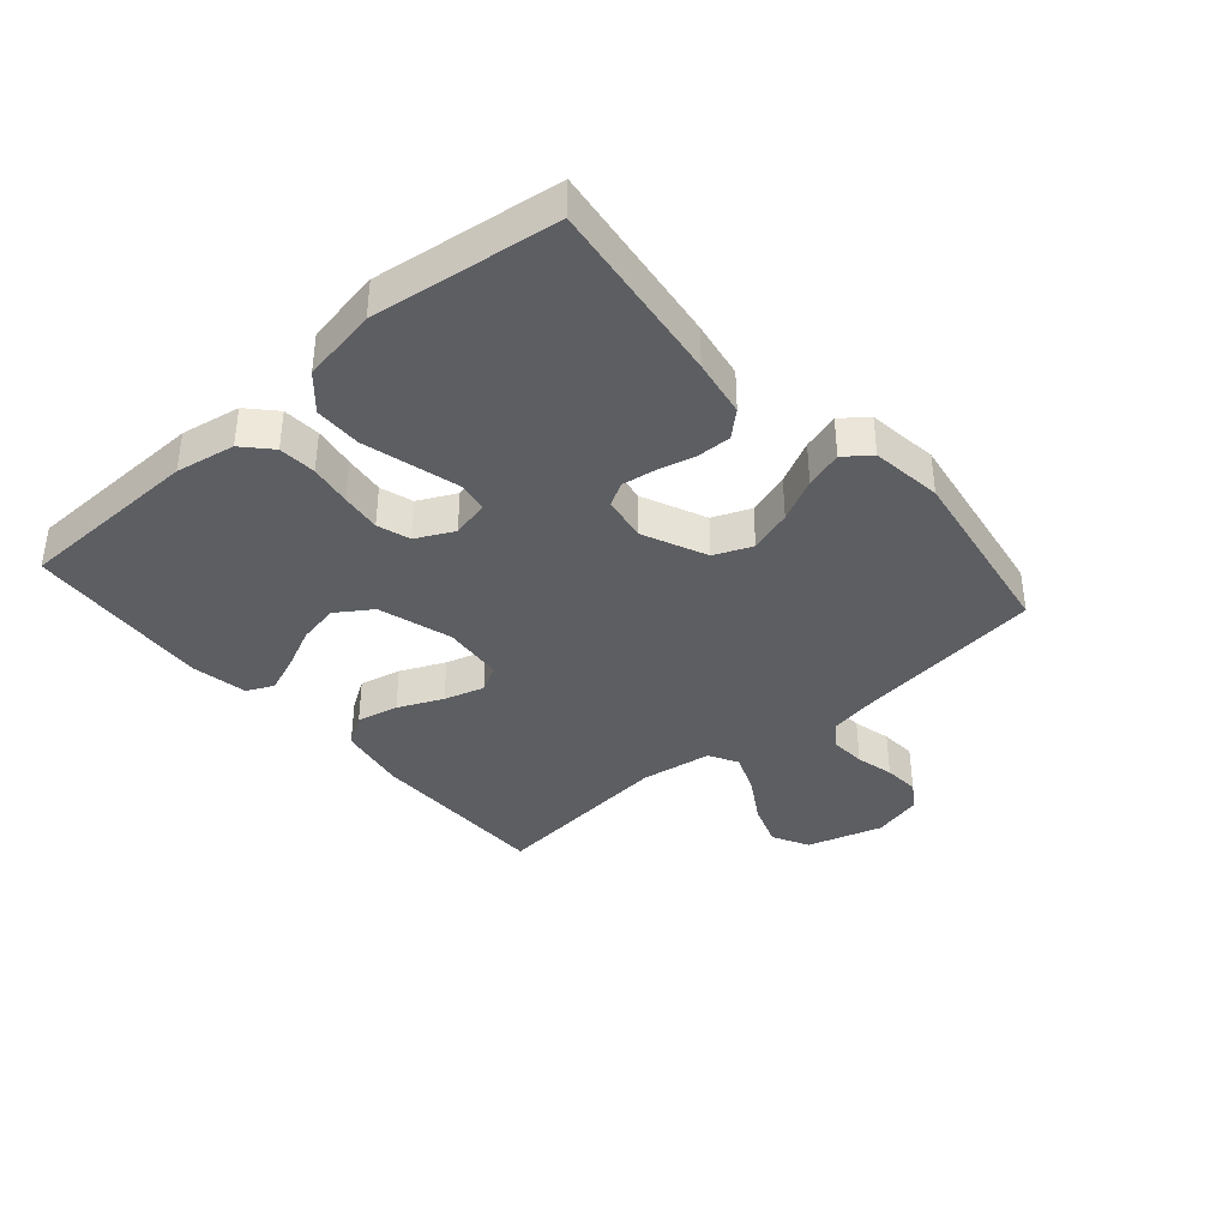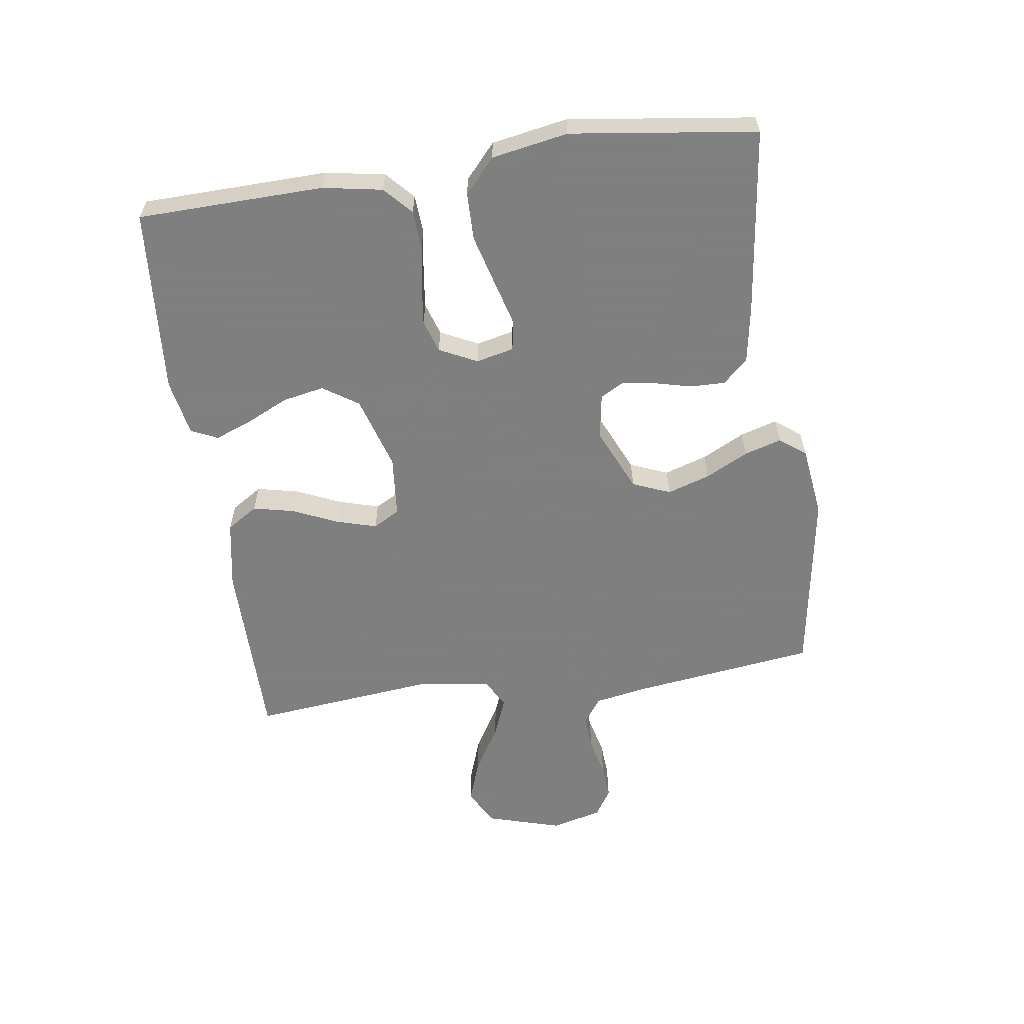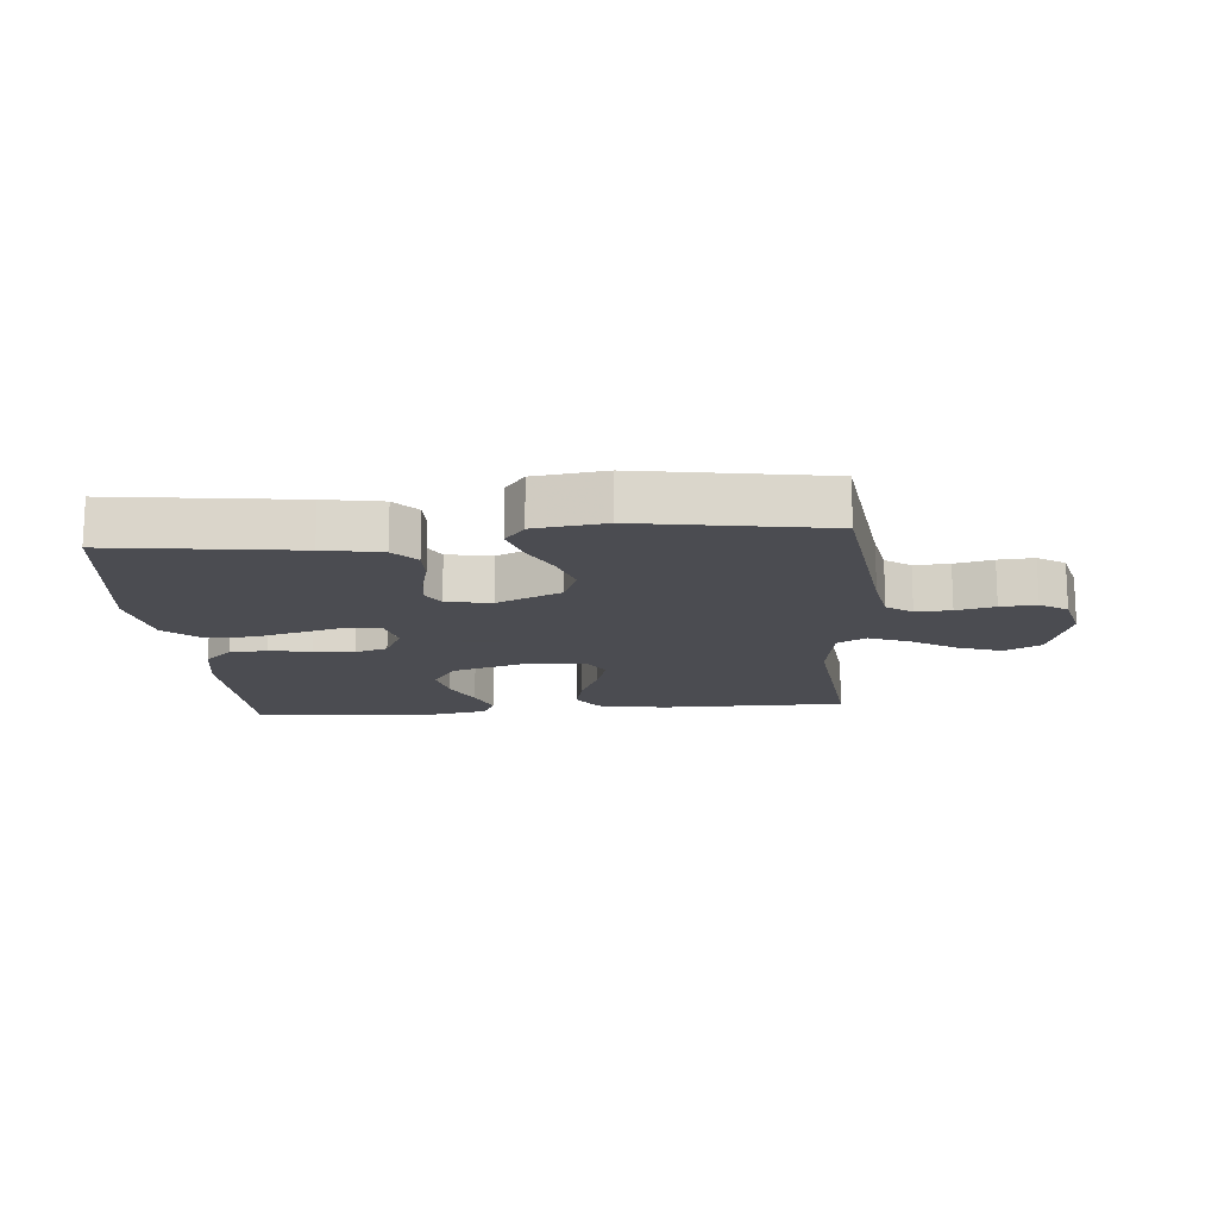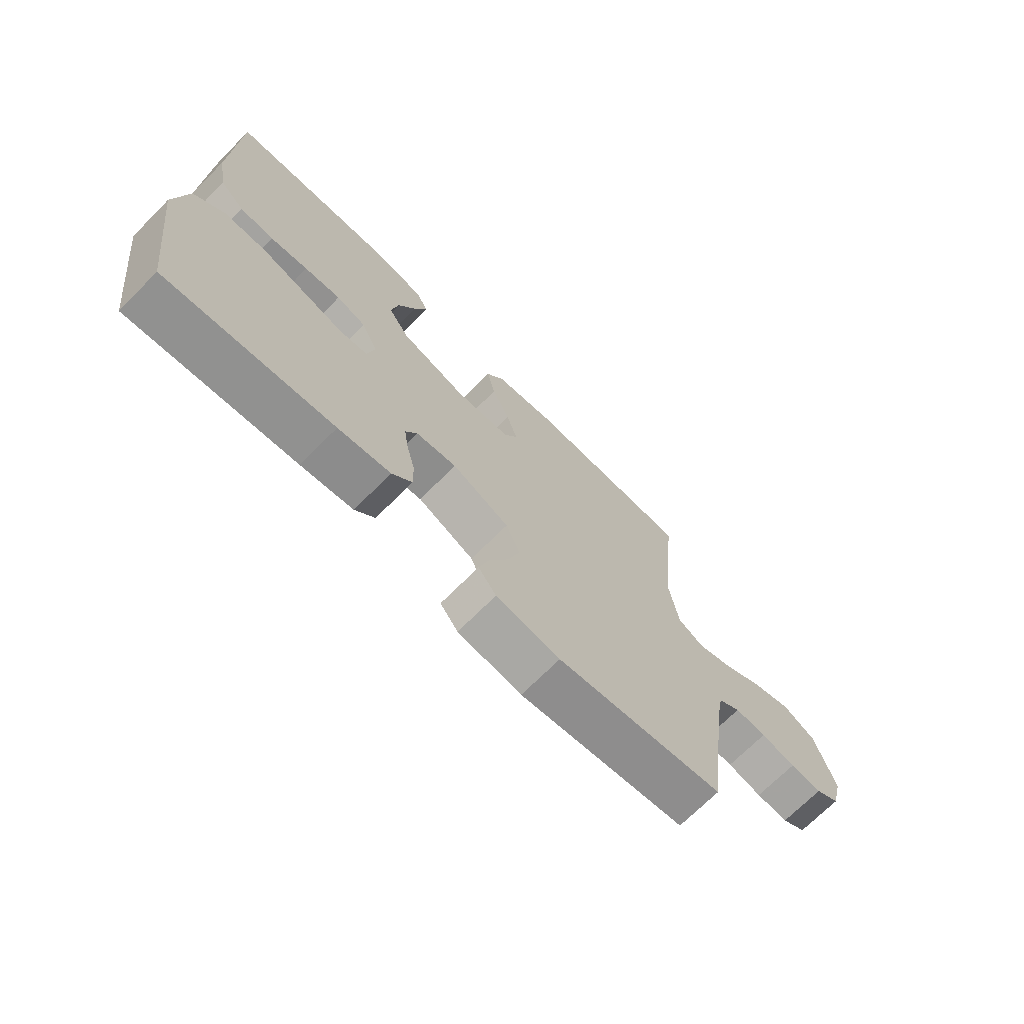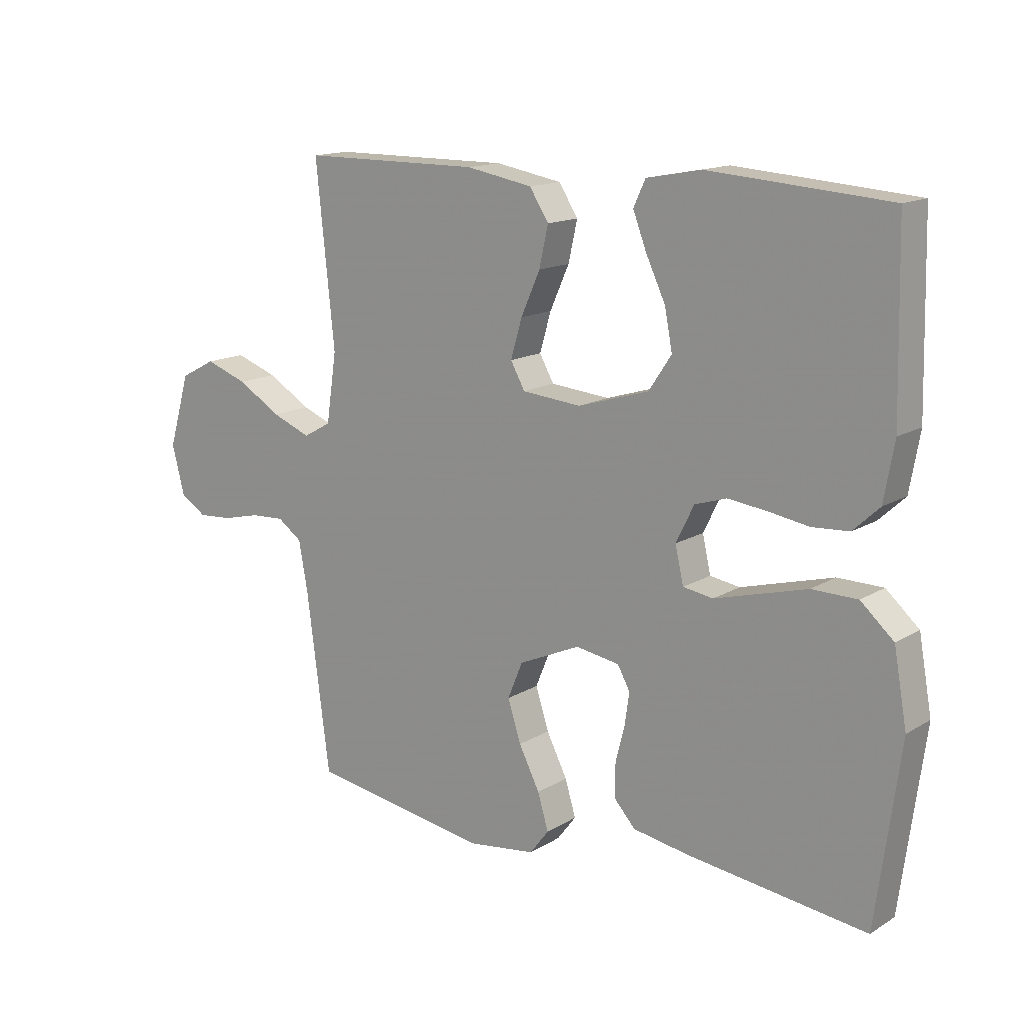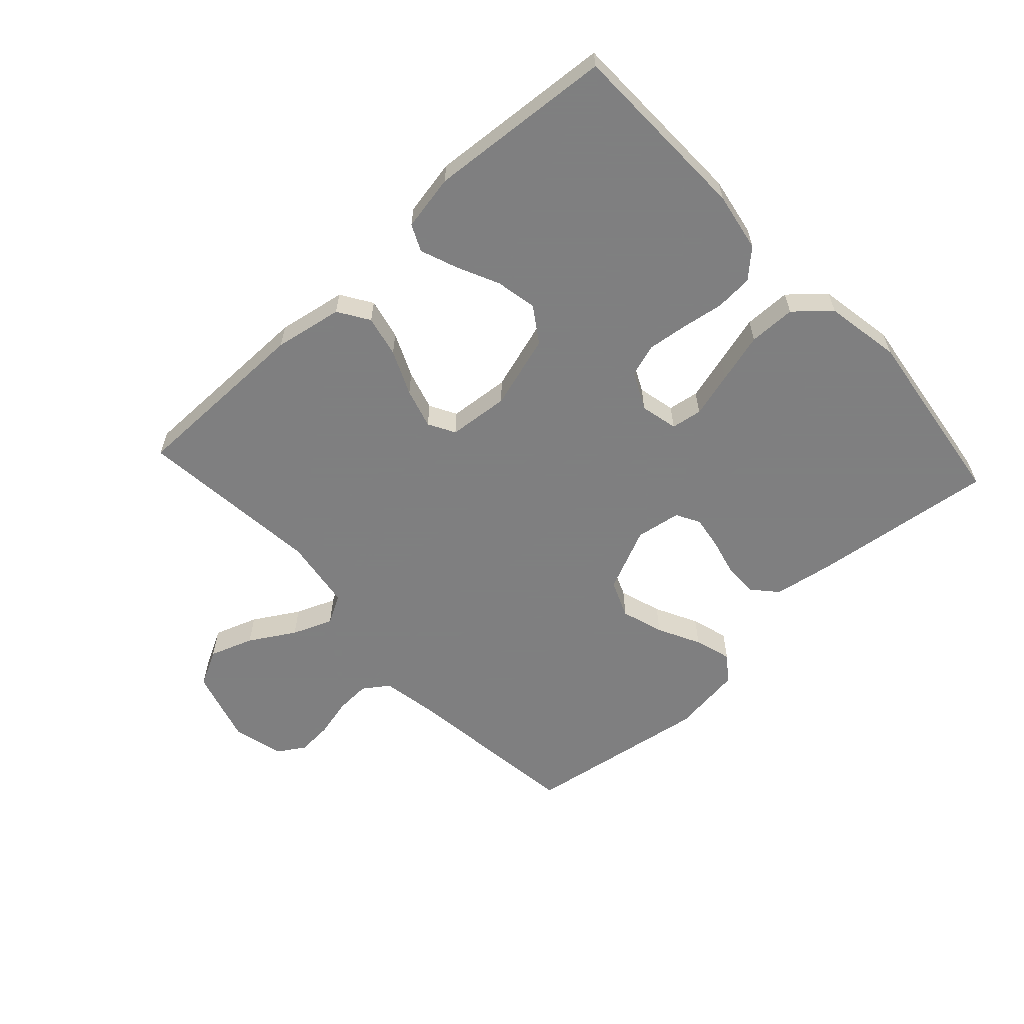
<metadata>
{"format":"obj","ext":"obj","renderer":"f3d","projection":"perspective","resolution":1024,"background":"white","views":[{"elev":-38.1,"azim":130.9,"up":"+Y"},{"elev":-59.9,"azim":98.2,"up":"+Y"},{"elev":-15.3,"azim":-175.2,"up":"+Y"},{"elev":-70.7,"azim":135.1,"up":"+Z"},{"elev":14.6,"azim":37.8,"up":"+Z"},{"elev":-59.9,"azim":42.7,"up":"+Y"}]}
</metadata>
<code>
v -0.5 0.07 -0.5
v -0.539 0.07 -0.2
v -0.554 0.07 -0.117
v -0.595 0.07 -0.088
v -0.652 0.07 -0.091
v -0.714 0.07 -0.106
v -0.772 0.07 -0.11
v -0.816 0.07 -0.082
v -0.837 0.07 0
v -0.801 0.07 0.122
v -0.742 0.07 0.153
v -0.671 0.07 0.128
v -0.598 0.07 0.084
v -0.533 0.07 0.058
v -0.486 0.07 0.084
v -0.469 0.07 0.2
v -0.5 0.07 0.5
v -0.2 0.07 0.501
v -0.089 0.07 0.481
v -0.057 0.07 0.431
v -0.072 0.07 0.364
v -0.104 0.07 0.292
v -0.123 0.07 0.227
v -0.099 0.07 0.184
v 0 0.07 0.175
v 0.119 0.07 0.211
v 0.157 0.07 0.268
v 0.144 0.07 0.335
v 0.112 0.07 0.403
v 0.089 0.07 0.463
v 0.109 0.07 0.506
v 0.2 0.07 0.523
v 0.5 0.07 0.5
v 0.507 0.07 0.2
v 0.49 0.07 0.104
v 0.446 0.07 0.063
v 0.385 0.07 0.059
v 0.317 0.07 0.07
v 0.252 0.07 0.078
v 0.199 0.07 0.061
v 0.169 0.07 0
v 0.183 0.07 -0.061
v 0.233 0.07 -0.069
v 0.306 0.07 -0.049
v 0.387 0.07 -0.027
v 0.463 0.07 -0.028
v 0.518 0.07 -0.077
v 0.54 0.07 -0.2
v 0.5 0.07 -0.5
v 0.2 0.07 -0.462
v 0.106 0.07 -0.446
v 0.07 0.07 -0.406
v 0.071 0.07 -0.35
v 0.086 0.07 -0.29
v 0.094 0.07 -0.236
v 0.073 0.07 -0.198
v 0 0.07 -0.186
v -0.103 0.07 -0.232
v -0.128 0.07 -0.293
v -0.106 0.07 -0.362
v -0.071 0.07 -0.431
v -0.053 0.07 -0.491
v -0.085 0.07 -0.533
v -0.2 0.07 -0.548
v -0.5 0 -0.5
v -0.539 0 -0.2
v -0.554 0 -0.117
v -0.595 0 -0.088
v -0.652 0 -0.091
v -0.714 0 -0.106
v -0.772 0 -0.11
v -0.816 0 -0.082
v -0.837 0 0
v -0.801 0 0.122
v -0.742 0 0.153
v -0.671 0 0.128
v -0.598 0 0.084
v -0.533 0 0.058
v -0.486 0 0.084
v -0.469 0 0.2
v -0.5 0 0.5
v -0.2 0 0.501
v -0.089 0 0.481
v -0.057 0 0.431
v -0.072 0 0.364
v -0.104 0 0.292
v -0.123 0 0.227
v -0.099 0 0.184
v 0 0 0.175
v 0.119 0 0.211
v 0.157 0 0.268
v 0.144 0 0.335
v 0.112 0 0.403
v 0.089 0 0.463
v 0.109 0 0.506
v 0.2 0 0.523
v 0.5 0 0.5
v 0.507 0 0.2
v 0.49 0 0.104
v 0.446 0 0.063
v 0.385 0 0.059
v 0.317 0 0.07
v 0.252 0 0.078
v 0.199 0 0.061
v 0.169 0 0
v 0.183 0 -0.061
v 0.233 0 -0.069
v 0.306 0 -0.049
v 0.387 0 -0.027
v 0.463 0 -0.028
v 0.518 0 -0.077
v 0.54 0 -0.2
v 0.5 0 -0.5
v 0.2 0 -0.462
v 0.106 0 -0.446
v 0.07 0 -0.406
v 0.071 0 -0.35
v 0.086 0 -0.29
v 0.094 0 -0.236
v 0.073 0 -0.198
v 0 0 -0.186
v -0.103 0 -0.232
v -0.128 0 -0.293
v -0.106 0 -0.362
v -0.071 0 -0.431
v -0.053 0 -0.491
v -0.085 0 -0.533
v -0.2 0 -0.548
f 63 64 1 2
f 60 61 62 63
f 59 60 63 2
f 58 59 2 3
f 57 58 3 4
f 56 57 4
f 51 52 53 54
f 51 54 55
f 50 51 55
f 49 50 55
f 48 49 55 56
f 43 44 45 46
f 43 46 47 48
f 35 36 37 38
f 35 38 39
f 34 35 39
f 33 34 39 40
f 28 29 30 31
f 28 31 32 33
f 19 20 21 22
f 19 22 23
f 16 17 18 19
f 15 16 19 23
f 14 15 23 24
f 10 11 12 13
f 10 13 14
f 9 10 14
f 8 9 14
f 5 6 7 8
f 4 5 8 14
f 42 43 48 56
f 41 42 56 4
f 40 41 4 14
f 27 28 33 40
f 26 27 40
f 25 26 40
f 14 24 25 40
f 66 65 128 127
f 127 126 125 124
f 66 127 124 123
f 67 66 123 122
f 68 67 122 121
f 68 121 120
f 118 117 116 115
f 119 118 115
f 119 115 114
f 119 114 113
f 120 119 113 112
f 110 109 108 107
f 112 111 110 107
f 102 101 100 99
f 103 102 99
f 103 99 98
f 104 103 98 97
f 95 94 93 92
f 97 96 95 92
f 86 85 84 83
f 87 86 83
f 83 82 81 80
f 87 83 80 79
f 88 87 79 78
f 77 76 75 74
f 78 77 74
f 78 74 73
f 78 73 72
f 72 71 70 69
f 78 72 69 68
f 120 112 107 106
f 68 120 106 105
f 78 68 105 104
f 104 97 92 91
f 104 91 90
f 104 90 89
f 104 89 88 78
f 1 65 66 2
f 2 66 67 3
f 3 67 68 4
f 4 68 69 5
f 5 69 70 6
f 6 70 71 7
f 7 71 72 8
f 8 72 73 9
f 9 73 74 10
f 10 74 75 11
f 11 75 76 12
f 12 76 77 13
f 13 77 78 14
f 14 78 79 15
f 15 79 80 16
f 16 80 81 17
f 17 81 82 18
f 18 82 83 19
f 19 83 84 20
f 20 84 85 21
f 21 85 86 22
f 22 86 87 23
f 23 87 88 24
f 24 88 89 25
f 25 89 90 26
f 26 90 91 27
f 27 91 92 28
f 28 92 93 29
f 29 93 94 30
f 30 94 95 31
f 31 95 96 32
f 32 96 97 33
f 33 97 98 34
f 34 98 99 35
f 35 99 100 36
f 36 100 101 37
f 37 101 102 38
f 38 102 103 39
f 39 103 104 40
f 40 104 105 41
f 41 105 106 42
f 42 106 107 43
f 43 107 108 44
f 44 108 109 45
f 45 109 110 46
f 46 110 111 47
f 47 111 112 48
f 48 112 113 49
f 49 113 114 50
f 50 114 115 51
f 51 115 116 52
f 52 116 117 53
f 53 117 118 54
f 54 118 119 55
f 55 119 120 56
f 56 120 121 57
f 57 121 122 58
f 58 122 123 59
f 59 123 124 60
f 60 124 125 61
f 61 125 126 62
f 62 126 127 63
f 63 127 128 64
f 64 128 65 1

</code>
